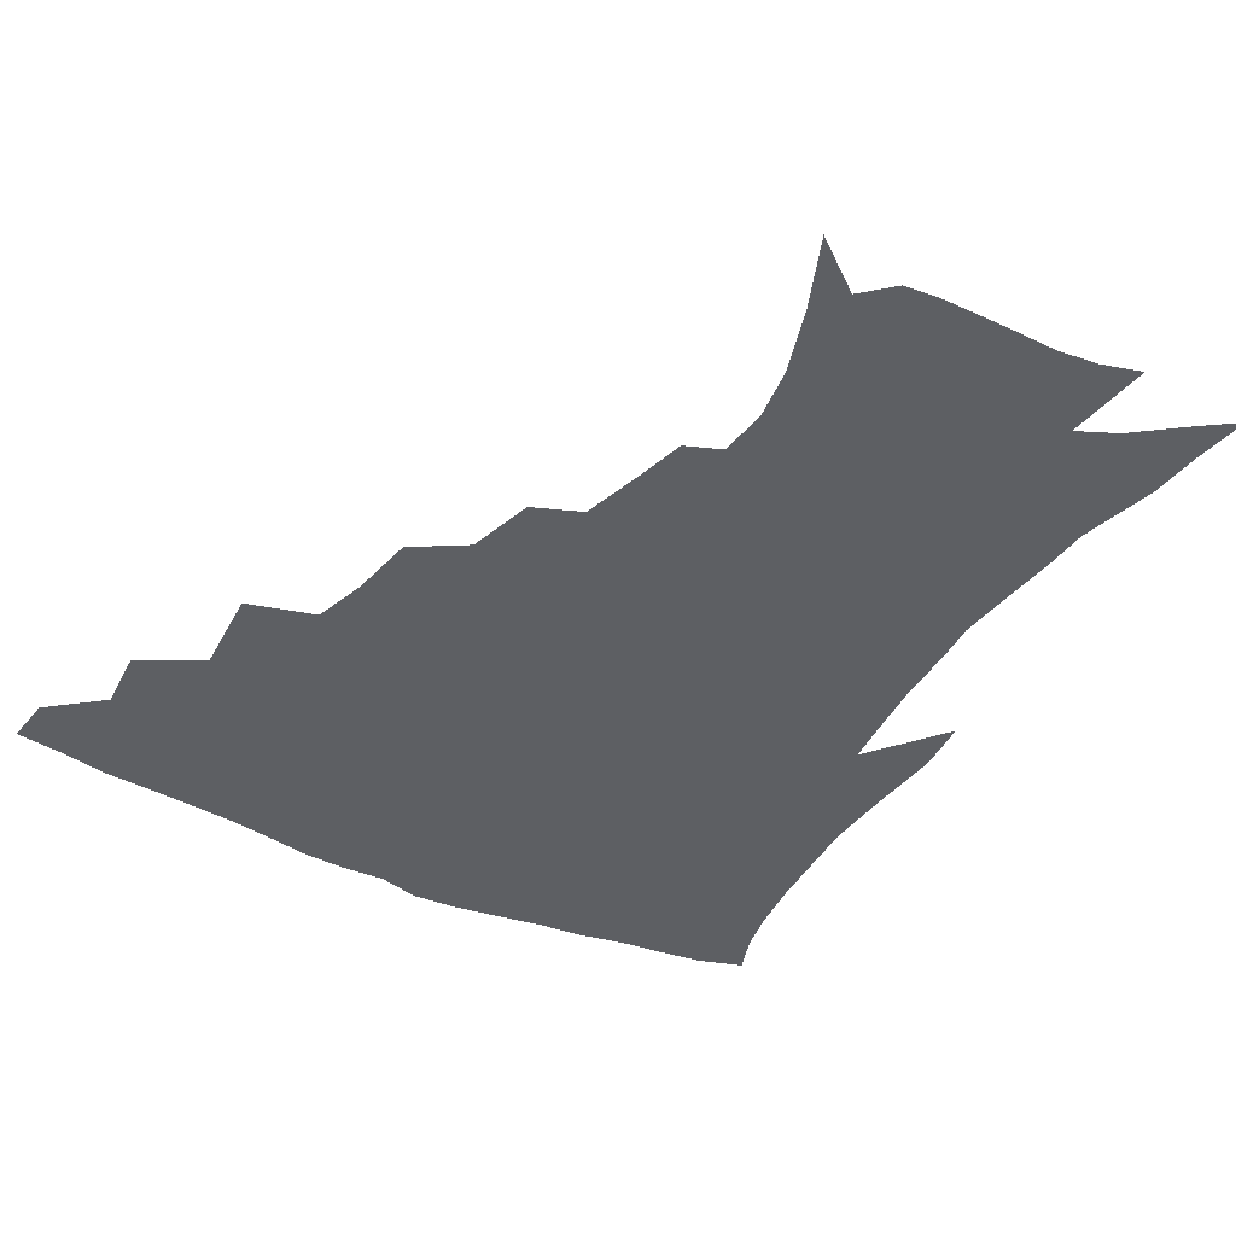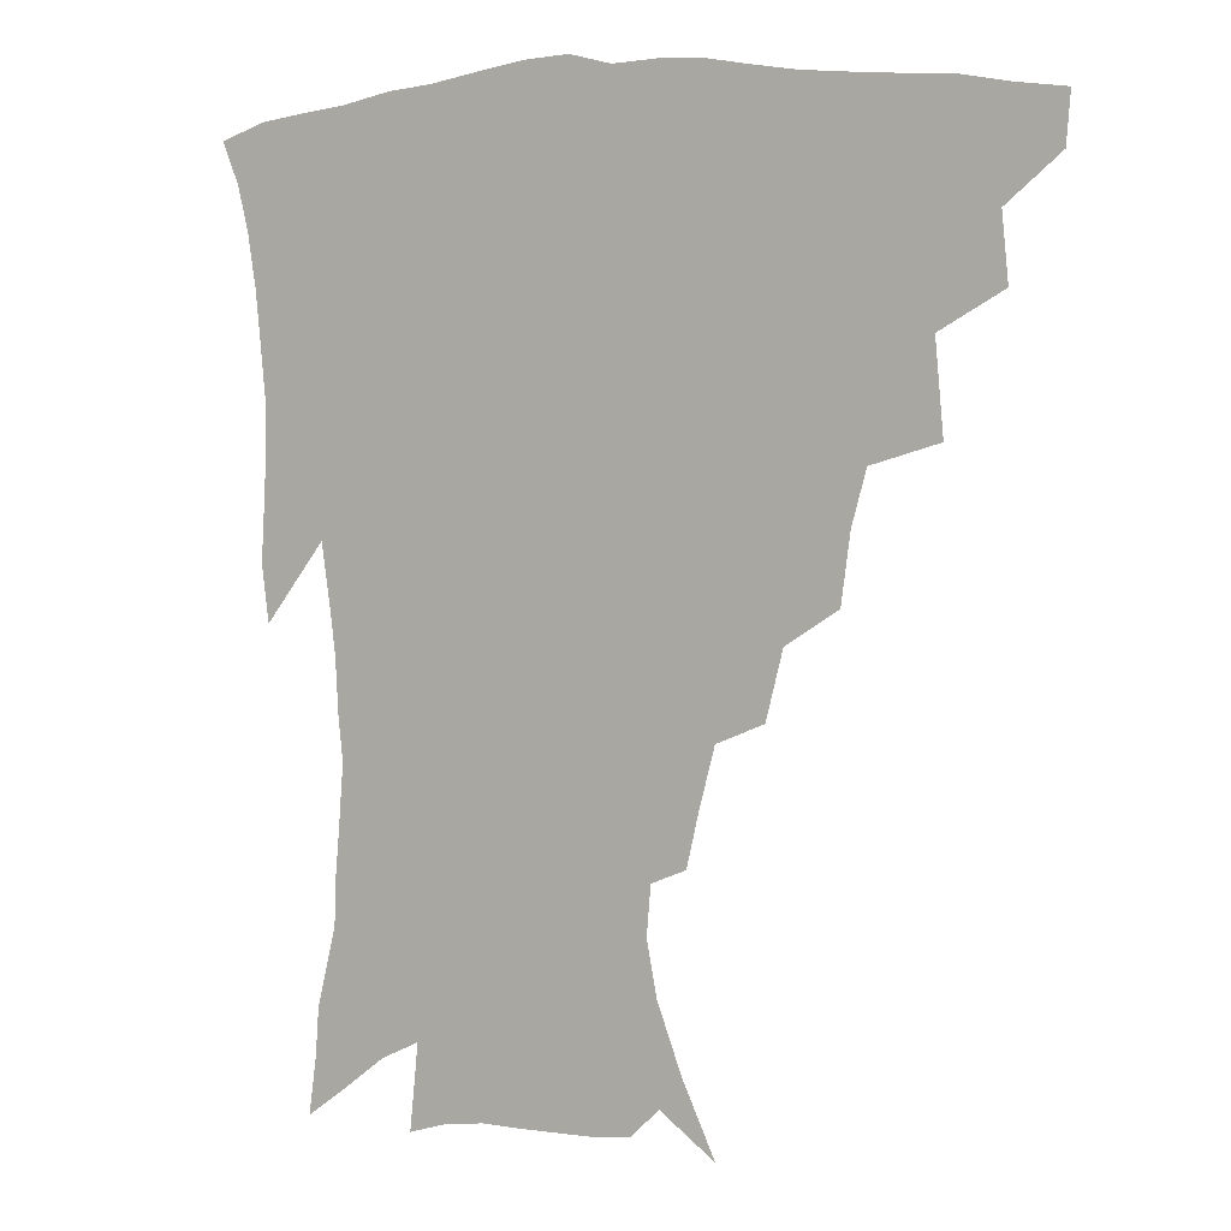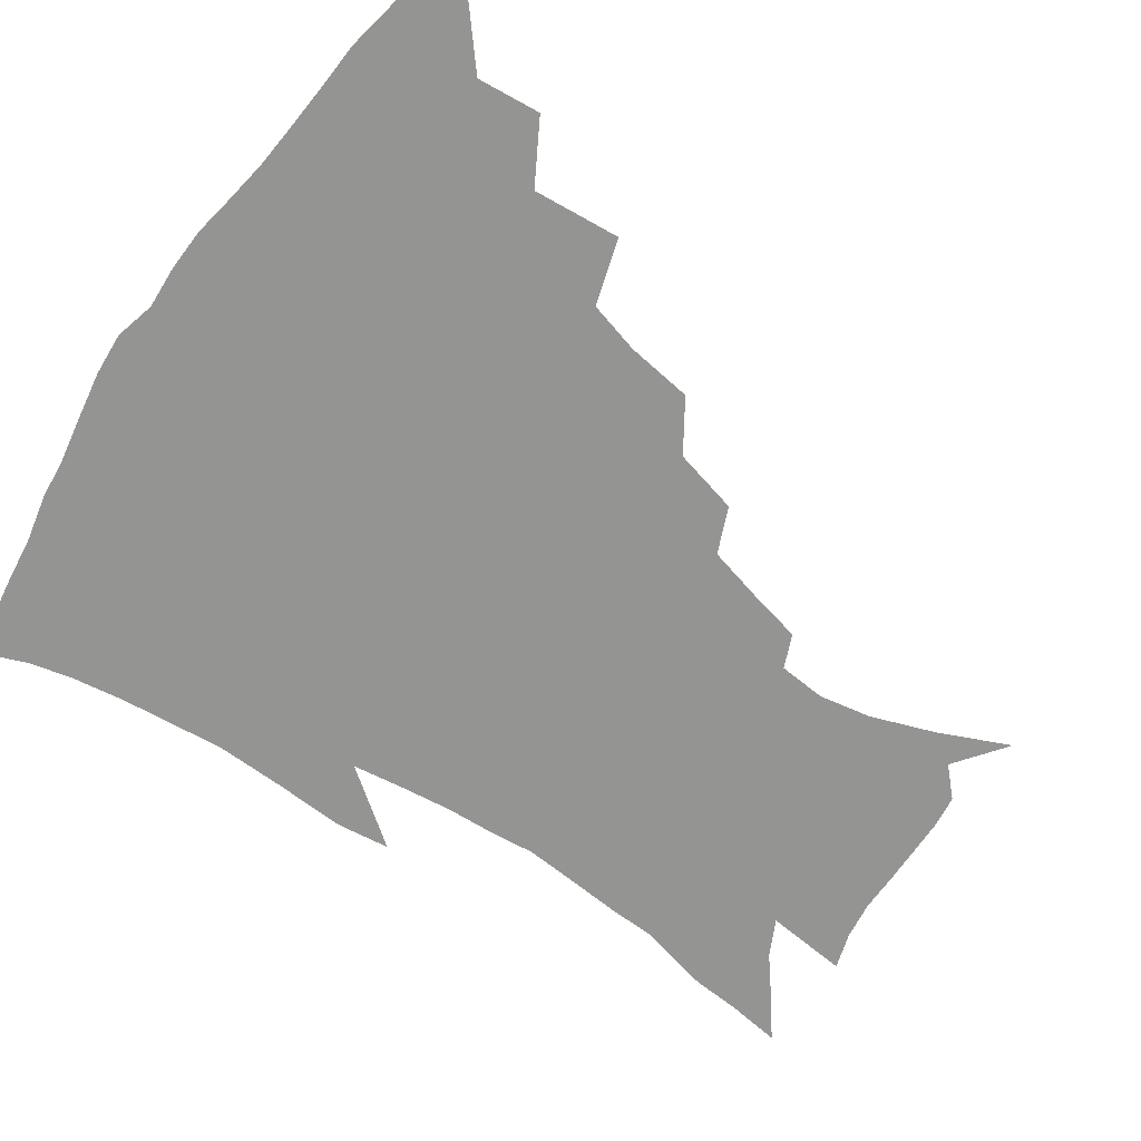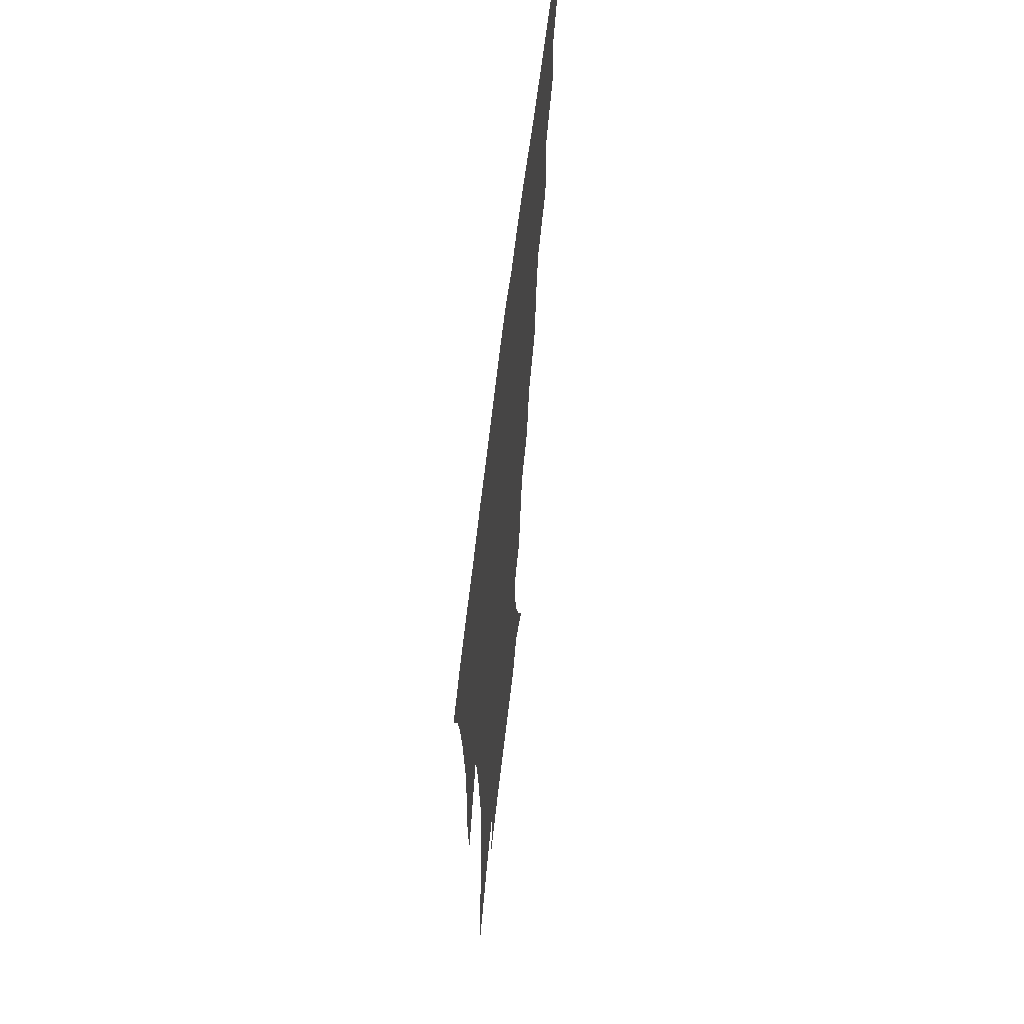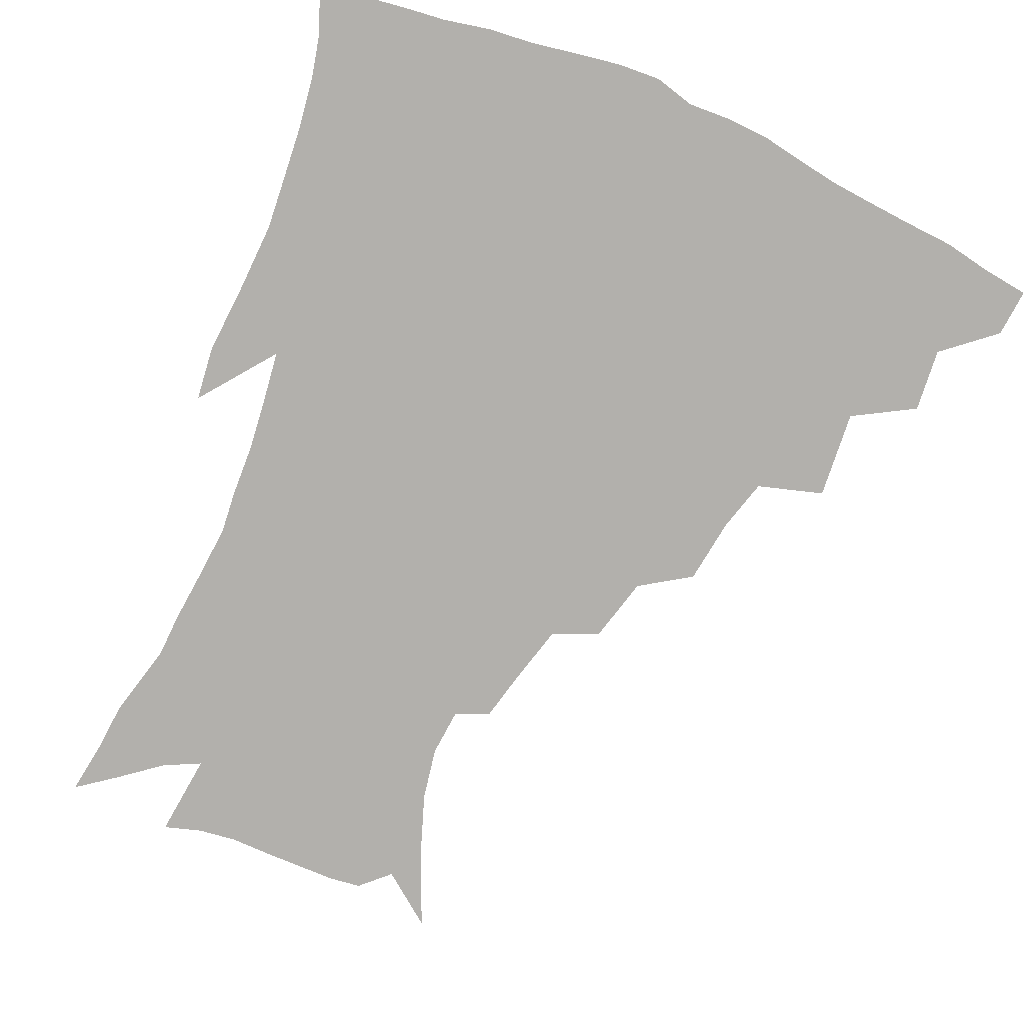
<metadata>
{"format":"obj","ext":"obj","renderer":"f3d","projection":"perspective","resolution":1024,"background":"white","views":[{"elev":-40.3,"azim":-30.7,"up":"+Z"},{"elev":5.0,"azim":-153.6,"up":"+Y"},{"elev":-67.0,"azim":-124.8,"up":"+Z"},{"elev":63.5,"azim":96.7,"up":"+Y"},{"elev":-78.7,"azim":156.3,"up":"+Z"}]}
</metadata>
<code>
v 437.7 414.3 0
v 436.4 430.4 0
v 452.9 378.3 0
v 455 399.5 0
v 454.7 416.4 0
v 452.4 432.4 0
v 470.7 337 0
v 473.4 366.4 0
v 473.6 386.4 0
v 471.4 402.2 0
v 469.8 418.2 0
v 467.9 435.2 0
v 500.2 290.7 0
v 497.3 312.8 0
v 492.7 330.2 0
v 491.1 352.8 0
v 490.8 373.2 0
v 489.6 389.8 0
v 487.2 404.7 0
v 485.1 420.2 0
v 483.6 436 0
v 522.6 257.5 0
v 517.2 279.5 0
v 512.6 298.4 0
v 512.8 328.3 0
v 507.9 340.6 0
v 507.8 361.3 0
v 505.8 376.7 0
v 504 391.7 0
v 502.4 406.5 0
v 500.8 421.1 0
v 498.8 437.1 0
v 546.9 214 0
v 543.2 230.9 0
v 538.1 250.9 0
v 533 272.3 0
v 528.9 291 0
v 526.9 313.5 0
v 525.6 334.1 0
v 522.5 347.1 0
v 522.6 366 0
v 520.5 379.6 0
v 518.7 393.8 0
v 516.9 408.2 0
v 515.2 422.9 0
v 513.6 438.3 0
v 537.6 129.9 0
v 548.2 153.6 0
v 556.2 175.6 0
v 559.5 193.2 0
v 558.2 209.2 0
v 555.1 228.1 0
v 551.3 244.2 0
v 547.4 263.6 0
v 543.7 280.9 0
v 541.5 302.6 0
v 539.4 319.3 0
v 538 336.7 0
v 536.9 352.7 0
v 536.1 368 0
v 534.8 381.8 0
v 532.6 395.6 0
v 531.4 409.7 0
v 529.7 424.4 0
v 528 440.5 0
v 555.4 143.1 0
v 564.1 167 0
v 568 186.8 0
v 567.7 200.7 0
v 566.3 219.4 0
v 563.8 238.6 0
v 560.5 253.9 0
v 557.3 269.9 0
v 555 289.4 0
v 553.3 307.9 0
v 552.1 325 0
v 551.1 340.7 0
v 550.3 355.6 0
v 550.4 371.1 0
v 548.9 383.6 0
v 547.3 396.9 0
v 545.9 410.9 0
v 543.9 426.6 0
v 542.1 442.9 0
v 564.8 134 0
v 570 152.1 0
v 575.5 174.6 0
v 577.2 192.9 0
v 576.6 209.9 0
v 574.9 227.3 0
v 572.7 244.3 0
v 570.2 260.1 0
v 568.1 278.4 0
v 566.5 296.4 0
v 565 311.3 0
v 564.2 328.1 0
v 563.8 343.5 0
v 563 357 0
v 562.9 371.9 0
v 562.1 384.6 0
v 561.1 397.8 0
v 560.6 411.1 0
v 559 425.7 0
v 556.3 443.5 0
v 575.3 132.5 0
v 582.6 159.5 0
v 585.5 179.6 0
v 585.6 194.2 0
v 585.3 217 0
v 583.8 229.6 0
v 582 247.4 0
v 580.1 264 0
v 578.6 281.6 0
v 577.5 299.5 0
v 577 316.1 0
v 575.9 328.4 0
v 575.9 344.7 0
v 575.8 358.5 0
v 575.8 372.4 0
v 575.4 385.3 0
v 574.9 398.4 0
v 574.3 411.7 0
v 572.9 426.3 0
v 570.9 442.7 0
v 587.6 132.3 0
v 593.2 161.7 0
v 594.8 182 0
v 594.7 198 0
v 594 216.7 0
v 592.8 230.6 0
v 591.3 250.9 0
v 590.1 268.1 0
v 589.2 284.4 0
v 588.5 300.2 0
v 588.3 318 0
v 588.3 332.3 0
v 588.5 347.1 0
v 588.6 360.1 0
v 588.8 373.2 0
v 589 386 0
v 588.8 398.8 0
v 588.2 412 0
v 586.6 427.5 0
v 584.4 446.1 0
v 600.6 132.1 0
v 603.6 162.4 0
v 604.1 183.3 0
v 603.8 203.7 0
v 603.1 218 0
v 602.1 234.8 0
v 600.9 252.3 0
v 600.1 268.8 0
v 599.6 285.6 0
v 599.4 302 0
v 599.5 318.2 0
v 599.8 331.9 0
v 600.2 346.5 0
v 600.7 359.5 0
v 601.5 373.3 0
v 602.1 386.3 0
v 602.3 399 0
v 601.7 412.8 0
v 600.8 427.4 0
v 598.7 445.1 0
v 613.8 132.1 0
v 614 161.9 0
v 613.6 183 0
v 613.2 200 0
v 612.2 218.1 0
v 611.2 237.1 0
v 610.4 254.6 0
v 610.2 268.2 0
v 609.9 286 0
v 610.1 301.5 0
v 610.5 317.6 0
v 611.3 332.9 0
v 612 346.2 0
v 612.9 360 0
v 613.9 373.1 0
v 615 386.2 0
v 615.6 398.7 0
v 616 411.8 0
v 615.1 426.7 0
v 613.9 442.5 0
v 626.7 130.3 0
v 624.9 158.2 0
v 623.5 179.7 0
v 622.6 198 0
v 621.3 217.7 0
v 620.4 236.1 0
v 620.1 251.7 0
v 620.1 267.9 0
v 620.4 283.1 0
v 620.8 299 0
v 621.6 314.2 0
v 622.3 331.3 0
v 623.4 345.6 0
v 624.7 358.7 0
v 626 372.7 0
v 627.5 385.5 0
v 628.6 398 0
v 629.7 410.9 0
v 630.3 424.5 0
v 629.7 439.6 0
v 639 126.4 0
v 636.2 154.3 0
v 633.8 176 0
v 632.1 196 0
v 630.6 215.1 0
v 629.7 233.2 0
v 630 247.5 0
v 629.7 265.7 0
v 630.6 280 0
v 631.4 295.6 0
v 632.6 310.6 0
v 633.4 328.2 0
v 634.6 344.3 0
v 636.4 356.6 0
v 638 370 0
v 639.8 384.3 0
v 642.1 397.4 0
v 643.6 409.4 0
v 644.6 422.4 0
v 644.1 438.1 0
v 648.5 148.1 0
v 645.3 169 0
v 643.1 188.3 0
v 640.5 209.9 0
v 639.8 226.7 0
v 640 241.6 0
v 640 258.9 0
v 640.7 275 0
v 641.6 292.1 0
v 643 308.7 0
v 644.8 323.5 0
v 646.1 339.7 0
v 647.8 354.9 0
v 649.7 368.5 0
v 651.9 382.5 0
v 654.1 395.3 0
v 656.2 407.8 0
v 658.2 420.7 0
v 659.9 434.7 0
v 662.1 137.2 0
v 657.3 160.8 0
v 654.2 181.4 0
v 651.8 200.6 0
v 650.5 218.2 0
v 650 234.8 0
v 650.4 250.2 0
v 650.8 268.2 0
v 651.9 285.2 0
v 653.8 301.3 0
v 656.1 317.1 0
v 657.6 334 0
v 659.1 351.1 0
v 661 366.9 0
v 663.6 379.9 0
v 666.1 393.4 0
v 668.8 405.6 0
v 671.4 418.4 0
v 673.9 433 0
v 675.1 127.3 0
v 672.5 145.7 0
v 671.4 161.7 0
v 665.3 187.3 0
v 664.8 201.7 0
v 663.3 219.3 0
v 661.9 238.1 0
v 663.3 252.5 0
v 664.2 270.3 0
v 666.2 287.2 0
v 668.7 305 0
v 669.8 324.6 0
v 671.8 341.5 0
v 673.5 358.6 0
v 675.5 374.8 0
v 677.8 390.1 0
v 681.2 402.9 0
v 684.1 415.5 0
v 688 430.9 0
v 688.1 279.1 0
v 690.3 297.5 0
v 688.9 321.8 0
v 688.1 344.8 0
v 689.8 362.9 0
v 691.5 381.2 0
v 694.1 398.3 0
v 697.4 412.4 0
v 702.7 425.7 0
f 4 5 1
f 1 5 2
f 5 6 2
f 8 9 3
f 3 9 4
f 9 10 4
f 4 10 5
f 10 11 5
f 5 11 6
f 11 12 6
f 15 16 7
f 7 16 8
f 16 17 8
f 8 17 9
f 17 18 9
f 9 18 10
f 18 19 10
f 10 19 11
f 19 20 11
f 11 20 12
f 20 21 12
f 23 24 13
f 13 24 14
f 24 25 14
f 14 25 15
f 25 26 15
f 15 26 16
f 26 27 16
f 16 27 17
f 27 28 17
f 17 28 18
f 28 29 18
f 18 29 19
f 29 30 19
f 19 30 20
f 30 31 20
f 20 31 21
f 31 32 21
f 35 36 22
f 22 36 23
f 36 37 23
f 23 37 24
f 37 38 24
f 24 38 25
f 38 39 25
f 25 39 26
f 39 40 26
f 26 40 27
f 40 41 27
f 27 41 28
f 41 42 28
f 28 42 29
f 42 43 29
f 29 43 30
f 43 44 30
f 30 44 31
f 44 45 31
f 31 45 32
f 45 46 32
f 51 52 33
f 33 52 34
f 52 53 34
f 34 53 35
f 53 54 35
f 35 54 36
f 54 55 36
f 36 55 37
f 55 56 37
f 37 56 38
f 56 57 38
f 38 57 39
f 57 58 39
f 39 58 40
f 58 59 40
f 40 59 41
f 59 60 41
f 41 60 42
f 60 61 42
f 42 61 43
f 61 62 43
f 43 62 44
f 62 63 44
f 44 63 45
f 63 64 45
f 45 64 46
f 64 65 46
f 47 66 48
f 66 67 48
f 48 67 49
f 67 68 49
f 49 68 50
f 68 69 50
f 50 69 51
f 69 70 51
f 51 70 52
f 70 71 52
f 52 71 53
f 71 72 53
f 53 72 54
f 72 73 54
f 54 73 55
f 73 74 55
f 55 74 56
f 74 75 56
f 56 75 57
f 75 76 57
f 57 76 58
f 76 77 58
f 58 77 59
f 77 78 59
f 59 78 60
f 78 79 60
f 60 79 61
f 79 80 61
f 61 80 62
f 80 81 62
f 62 81 63
f 81 82 63
f 63 82 64
f 82 83 64
f 64 83 65
f 83 84 65
f 85 86 66
f 66 86 67
f 86 87 67
f 67 87 68
f 87 88 68
f 68 88 69
f 88 89 69
f 69 89 70
f 89 90 70
f 70 90 71
f 90 91 71
f 71 91 72
f 91 92 72
f 72 92 73
f 92 93 73
f 73 93 74
f 93 94 74
f 74 94 75
f 94 95 75
f 75 95 76
f 95 96 76
f 76 96 77
f 96 97 77
f 77 97 78
f 97 98 78
f 78 98 79
f 98 99 79
f 79 99 80
f 99 100 80
f 80 100 81
f 100 101 81
f 81 101 82
f 101 102 82
f 82 102 83
f 102 103 83
f 83 103 84
f 103 104 84
f 85 105 86
f 105 106 86
f 86 106 87
f 106 107 87
f 87 107 88
f 107 108 88
f 88 108 89
f 108 109 89
f 89 109 90
f 109 110 90
f 90 110 91
f 110 111 91
f 91 111 92
f 111 112 92
f 92 112 93
f 112 113 93
f 93 113 94
f 113 114 94
f 94 114 95
f 114 115 95
f 95 115 96
f 115 116 96
f 96 116 97
f 116 117 97
f 97 117 98
f 117 118 98
f 98 118 99
f 118 119 99
f 99 119 100
f 119 120 100
f 100 120 101
f 120 121 101
f 101 121 102
f 121 122 102
f 102 122 103
f 122 123 103
f 103 123 104
f 123 124 104
f 105 125 106
f 125 126 106
f 106 126 107
f 126 127 107
f 107 127 108
f 127 128 108
f 108 128 109
f 128 129 109
f 109 129 110
f 129 130 110
f 110 130 111
f 130 131 111
f 111 131 112
f 131 132 112
f 112 132 113
f 132 133 113
f 113 133 114
f 133 134 114
f 114 134 115
f 134 135 115
f 115 135 116
f 135 136 116
f 116 136 117
f 136 137 117
f 117 137 118
f 137 138 118
f 118 138 119
f 138 139 119
f 119 139 120
f 139 140 120
f 120 140 121
f 140 141 121
f 121 141 122
f 141 142 122
f 122 142 123
f 142 143 123
f 123 143 124
f 143 144 124
f 125 145 126
f 145 146 126
f 126 146 127
f 146 147 127
f 127 147 128
f 147 148 128
f 128 148 129
f 148 149 129
f 129 149 130
f 149 150 130
f 130 150 131
f 150 151 131
f 131 151 132
f 151 152 132
f 132 152 133
f 152 153 133
f 133 153 134
f 153 154 134
f 134 154 135
f 154 155 135
f 135 155 136
f 155 156 136
f 136 156 137
f 156 157 137
f 137 157 138
f 157 158 138
f 138 158 139
f 158 159 139
f 139 159 140
f 159 160 140
f 140 160 141
f 160 161 141
f 141 161 142
f 161 162 142
f 142 162 143
f 162 163 143
f 143 163 144
f 163 164 144
f 145 165 146
f 165 166 146
f 146 166 147
f 166 167 147
f 147 167 148
f 167 168 148
f 148 168 149
f 168 169 149
f 149 169 150
f 169 170 150
f 150 170 151
f 170 171 151
f 151 171 152
f 171 172 152
f 152 172 153
f 172 173 153
f 153 173 154
f 173 174 154
f 154 174 155
f 174 175 155
f 155 175 156
f 175 176 156
f 156 176 157
f 176 177 157
f 157 177 158
f 177 178 158
f 158 178 159
f 178 179 159
f 159 179 160
f 179 180 160
f 160 180 161
f 180 181 161
f 161 181 162
f 181 182 162
f 162 182 163
f 182 183 163
f 163 183 164
f 183 184 164
f 165 185 166
f 185 186 166
f 166 186 167
f 186 187 167
f 167 187 168
f 187 188 168
f 168 188 169
f 188 189 169
f 169 189 170
f 189 190 170
f 170 190 171
f 190 191 171
f 171 191 172
f 191 192 172
f 172 192 173
f 192 193 173
f 173 193 174
f 193 194 174
f 174 194 175
f 194 195 175
f 175 195 176
f 195 196 176
f 176 196 177
f 196 197 177
f 177 197 178
f 197 198 178
f 178 198 179
f 198 199 179
f 179 199 180
f 199 200 180
f 180 200 181
f 200 201 181
f 181 201 182
f 201 202 182
f 182 202 183
f 202 203 183
f 183 203 184
f 203 204 184
f 185 205 186
f 205 206 186
f 186 206 187
f 206 207 187
f 187 207 188
f 207 208 188
f 188 208 189
f 208 209 189
f 189 209 190
f 209 210 190
f 190 210 191
f 210 211 191
f 191 211 192
f 211 212 192
f 192 212 193
f 212 213 193
f 193 213 194
f 213 214 194
f 194 214 195
f 214 215 195
f 195 215 196
f 215 216 196
f 196 216 197
f 216 217 197
f 197 217 198
f 217 218 198
f 198 218 199
f 218 219 199
f 199 219 200
f 219 220 200
f 200 220 201
f 220 221 201
f 201 221 202
f 221 222 202
f 202 222 203
f 222 223 203
f 203 223 204
f 223 224 204
f 206 225 207
f 225 226 207
f 207 226 208
f 226 227 208
f 208 227 209
f 227 228 209
f 209 228 210
f 228 229 210
f 210 229 211
f 229 230 211
f 211 230 212
f 230 231 212
f 212 231 213
f 231 232 213
f 213 232 214
f 232 233 214
f 214 233 215
f 233 234 215
f 215 234 216
f 234 235 216
f 216 235 217
f 235 236 217
f 217 236 218
f 236 237 218
f 218 237 219
f 237 238 219
f 219 238 220
f 238 239 220
f 220 239 221
f 239 240 221
f 221 240 222
f 240 241 222
f 222 241 223
f 241 242 223
f 223 242 224
f 242 243 224
f 225 244 226
f 244 245 226
f 226 245 227
f 245 246 227
f 227 246 228
f 246 247 228
f 228 247 229
f 247 248 229
f 229 248 230
f 248 249 230
f 230 249 231
f 249 250 231
f 231 250 232
f 250 251 232
f 232 251 233
f 251 252 233
f 233 252 234
f 252 253 234
f 234 253 235
f 253 254 235
f 235 254 236
f 254 255 236
f 236 255 237
f 255 256 237
f 237 256 238
f 256 257 238
f 238 257 239
f 257 258 239
f 239 258 240
f 258 259 240
f 240 259 241
f 259 260 241
f 241 260 242
f 260 261 242
f 242 261 243
f 261 262 243
f 244 263 245
f 263 264 245
f 245 264 246
f 264 265 246
f 246 265 247
f 265 266 247
f 247 266 248
f 266 267 248
f 248 267 249
f 267 268 249
f 249 268 250
f 268 269 250
f 250 269 251
f 269 270 251
f 251 270 252
f 270 271 252
f 252 271 253
f 271 272 253
f 253 272 254
f 272 273 254
f 254 273 255
f 273 274 255
f 255 274 256
f 274 275 256
f 256 275 257
f 275 276 257
f 257 276 258
f 276 277 258
f 258 277 259
f 277 278 259
f 259 278 260
f 278 279 260
f 260 279 261
f 279 280 261
f 261 280 262
f 280 281 262
f 273 282 274
f 282 283 274
f 274 283 275
f 283 284 275
f 275 284 276
f 284 285 276
f 276 285 277
f 285 286 277
f 277 286 278
f 286 287 278
f 278 287 279
f 287 288 279
f 279 288 280
f 288 289 280
f 280 289 281
f 289 290 281

</code>
